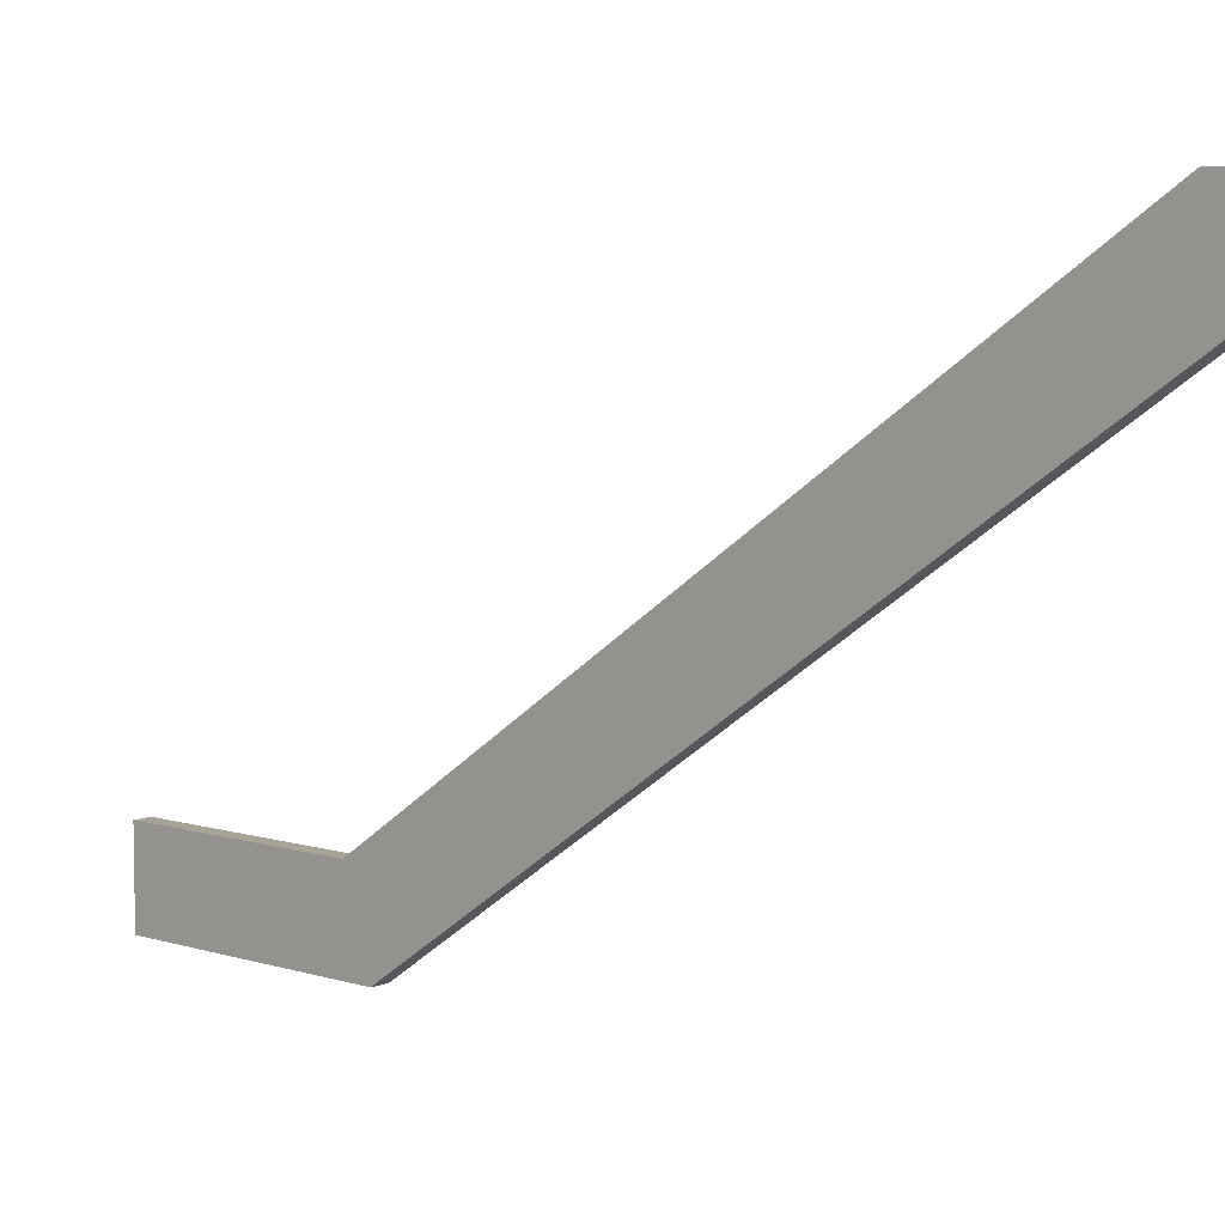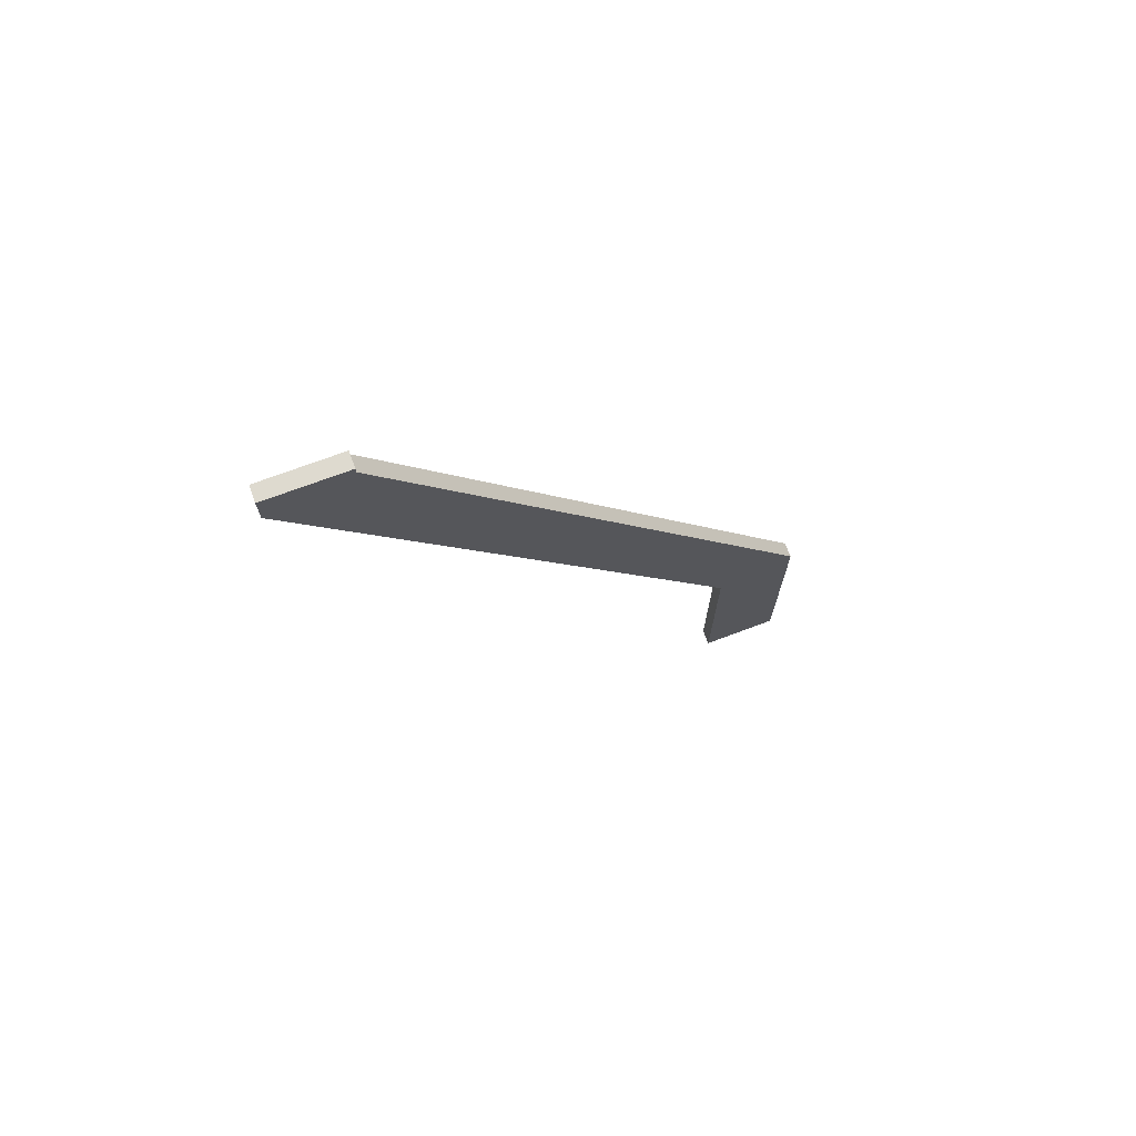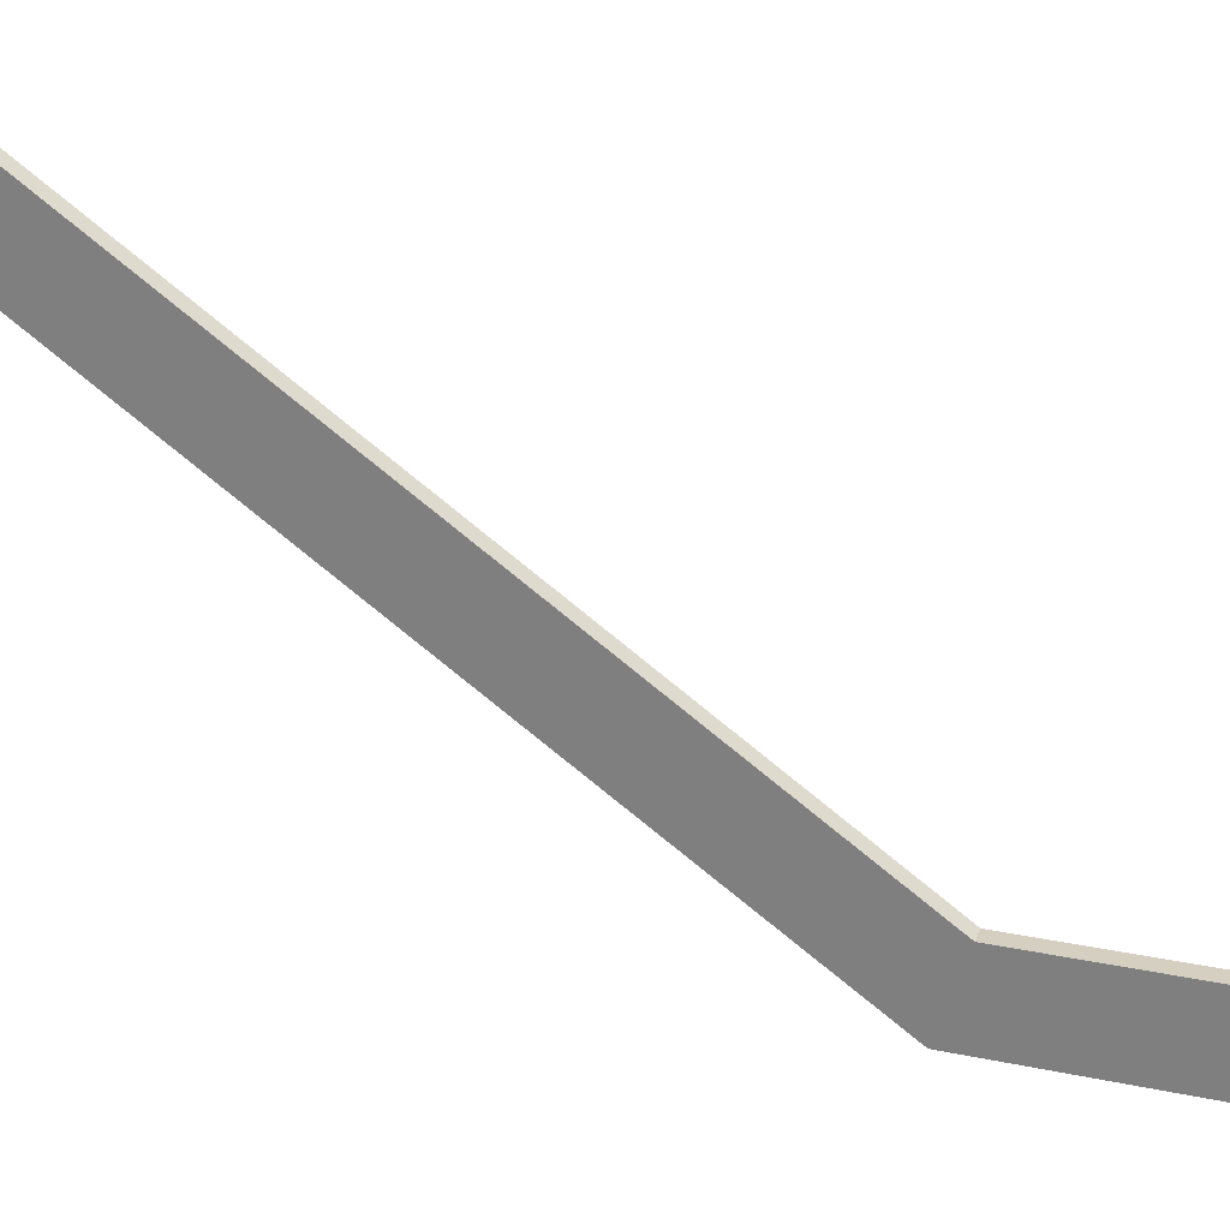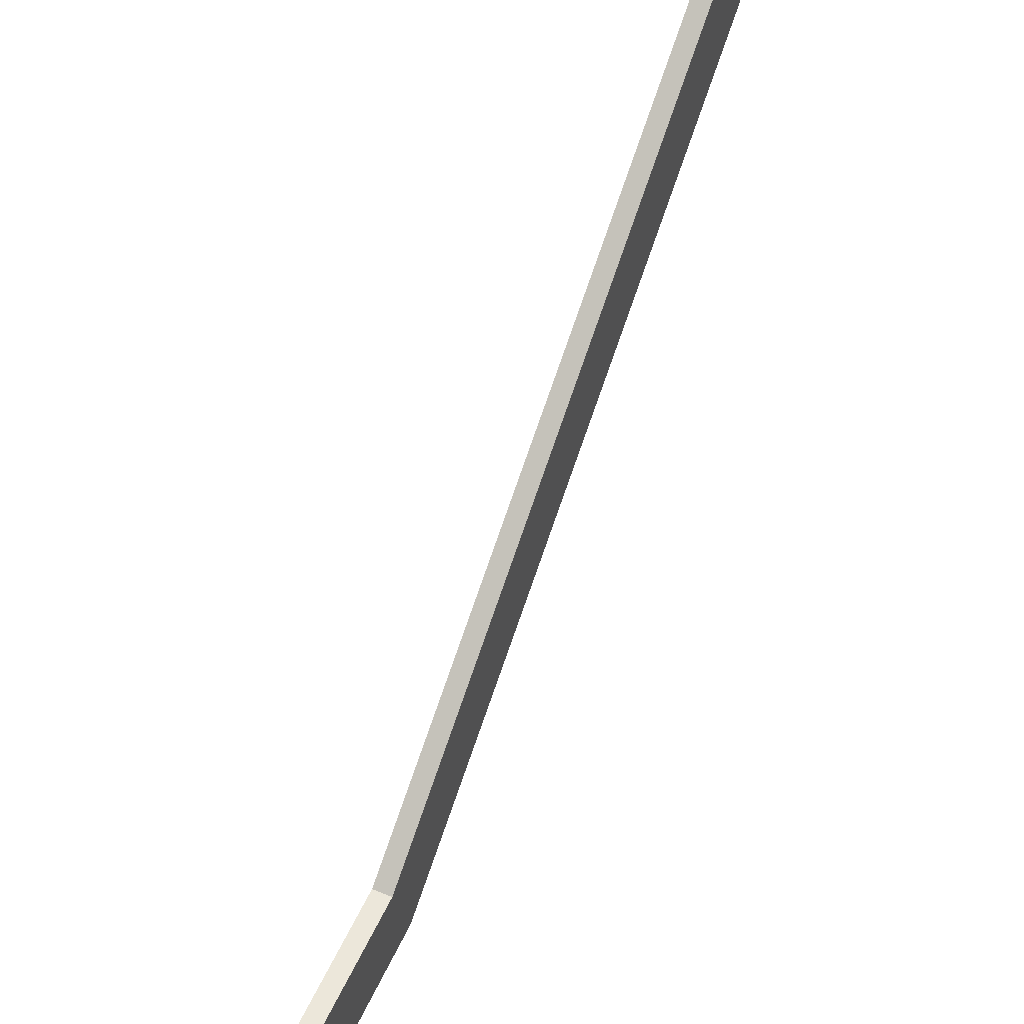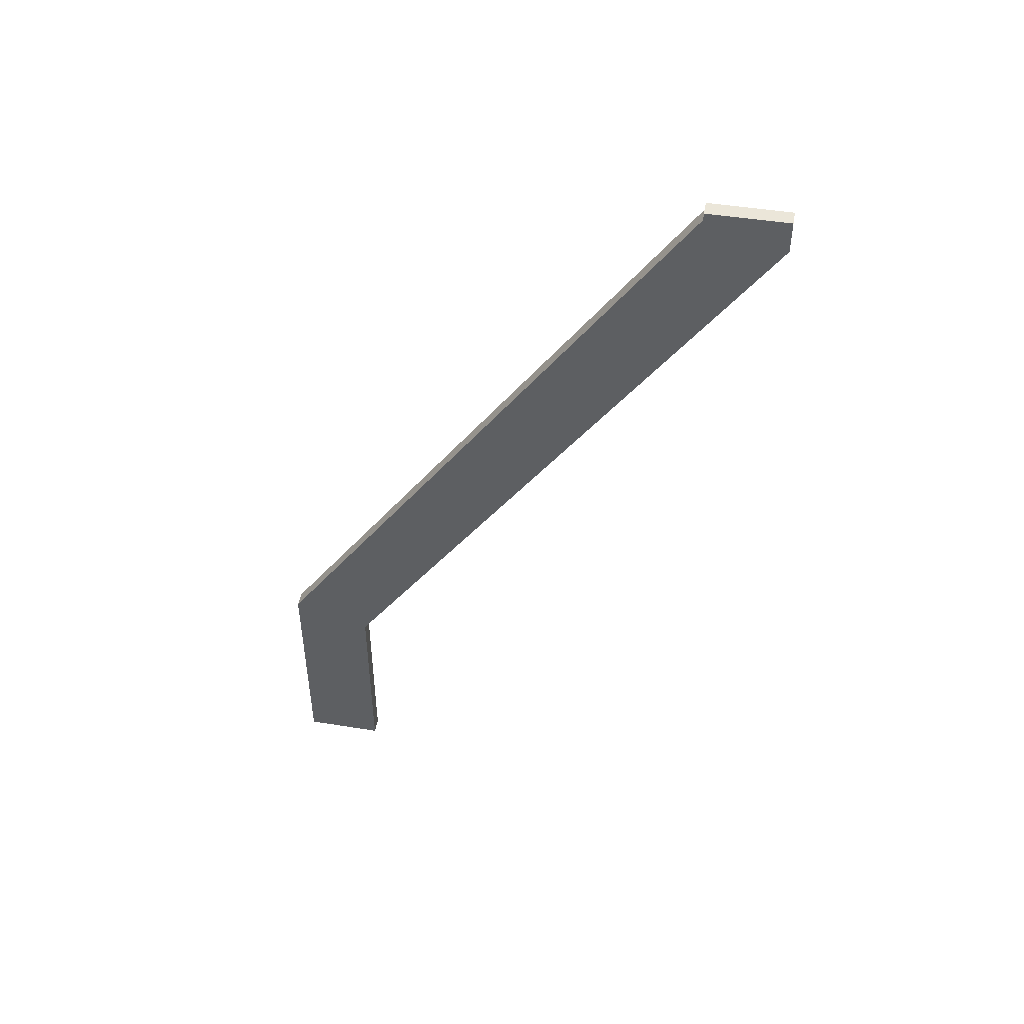
<metadata>
{"format":"obj","ext":"obj","renderer":"f3d","projection":"perspective","resolution":1024,"background":"white","views":[{"elev":6.7,"azim":-47.8,"up":"+Y"},{"elev":71.0,"azim":-110.6,"up":"+Z"},{"elev":25.9,"azim":108.3,"up":"+Y"},{"elev":52.4,"azim":-155.9,"up":"+Y"},{"elev":47.0,"azim":100.4,"up":"+Z"}]}
</metadata>
<code>
o Cube.2669_Cube.032
v 0.03 0 0.039
v 0.027 0 0.039
v 0.027 0.081 0.1568
v 0.03 0.081 0.1568
v 0.027 0.081 0.1628
v 0.03 0.081 0.1628
v 0.03 -0.015 0
v 0.027 -0.015 0
v 0.027 -0.015 0.04366
v 0.03 -0.015 0.04366
v 0.027 0.066 0.1614
v 0.03 0.066 0.1614
v 0.027 0 -0
v 0.03 0 -0
v 0.027 0.066 0.1628
v 0.03 0.066 0.1628
f 4 2 3
f 3 6 4
f 9 12 11
f 2 8 9
f 7 1 10
f 16 11 12
f 6 12 4
f 14 2 1
f 11 5 3
f 2 11 3
f 12 1 4
f 15 6 5
f 8 10 9
f 8 14 7
f 4 1 2
f 3 5 6
f 9 10 12
f 2 13 8
f 7 14 1
f 16 15 11
f 6 16 12
f 14 13 2
f 11 15 5
f 2 9 11
f 12 10 1
f 15 16 6
f 8 7 10
f 8 13 14

</code>
